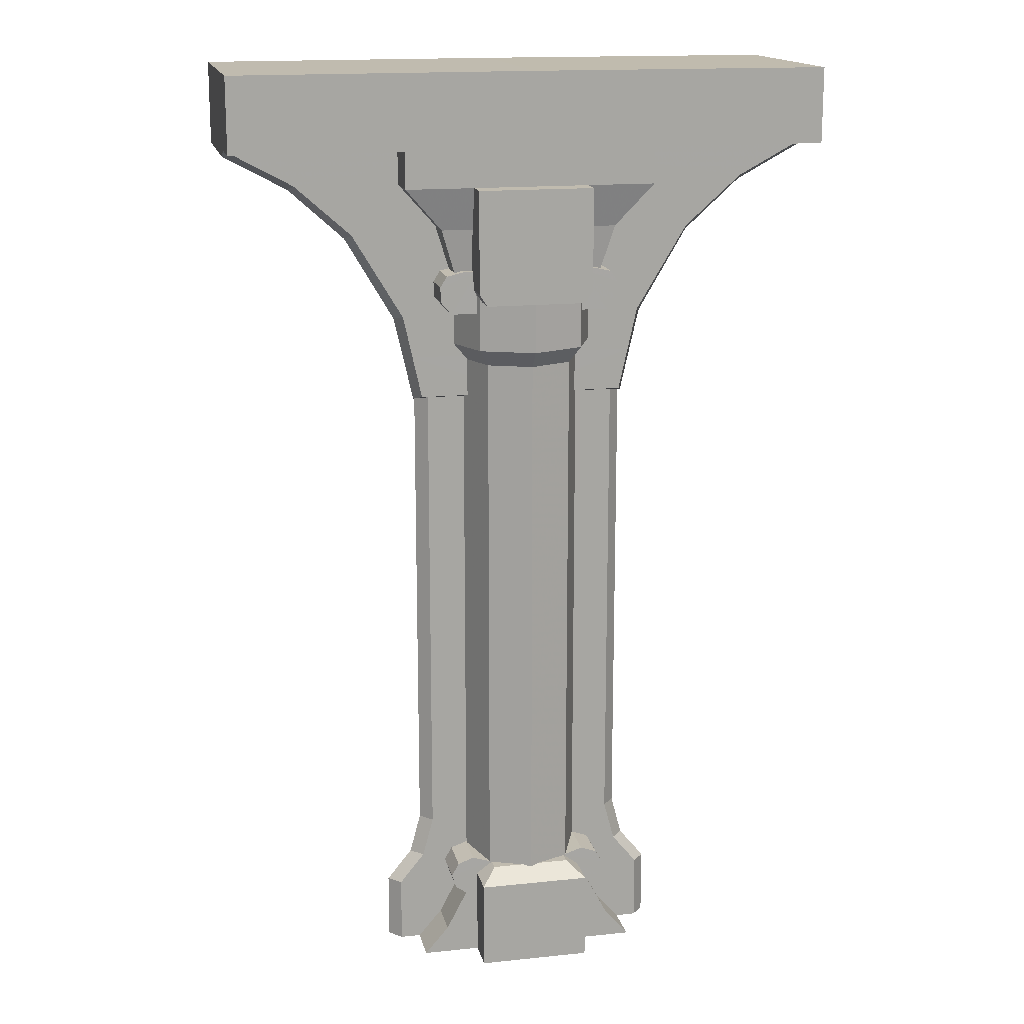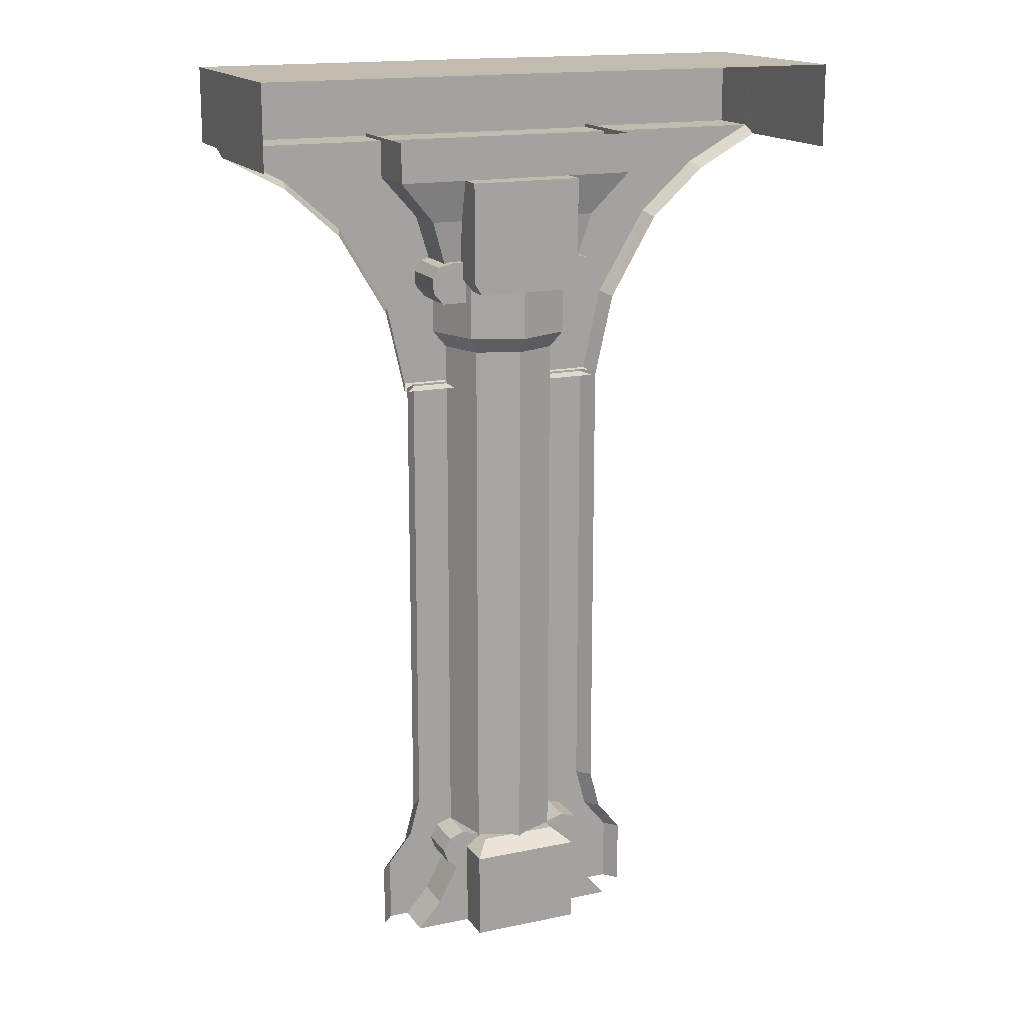
<metadata>
{"format":"obj","ext":"obj","renderer":"f3d","projection":"perspective","resolution":1024,"background":"white","views":[{"elev":15.9,"azim":-12.2,"up":"+Z"},{"elev":16.3,"azim":156.8,"up":"+Z"}]}
</metadata>
<code>
g huodong_fuben_651_pingtai02_zhuzi04
v -34.22 -22.03 53.68
v -24.2 -46.22 53.68
v -24.2 -46.22 378.1
v -34.22 -22.03 378.1
v 0.01719 -56.25 53.68
v 0.01719 -56.25 378.1
v 24.2 -46.22 53.68
v 24.2 -46.22 378.1
v 34.22 -22.03 53.68
v 34.22 -22.03 378.1
v 29.86 -51.89 415.8
v 29.88 -51.9 382
v 42.26 -22.03 382
v 42.23 -22.03 415.8
v 0.01719 -64.26 415.8
v 0.01719 -64.28 382
v -29.86 -51.89 415.8
v -29.87 -51.9 382
v -42.23 -22.03 415.8
v -42.25 -22.03 382
v 29.88 -51.9 382
v 23.9 -45.92 371.8
v 33.8 -22.03 371.8
v 42.26 -22.03 382
v 0.01719 -64.28 382
v 0.01719 -55.82 371.8
v -29.87 -51.9 382
v -23.89 -45.92 371.8
v -42.25 -22.03 382
v -33.79 -22.03 371.8
v -24.2 2.157 378.1
v -24.2 2.157 53.68
v 0.01718 12.18 378.1
v 0.01718 12.18 53.68
v 24.2 2.157 378.1
v 24.2 2.157 53.68
v 29.86 7.824 415.8
v 29.88 7.832 382
v 0.01719 20.19 415.8
v 0.01718 20.21 382
v -29.86 7.824 415.8
v -29.87 7.832 382
v 29.88 7.832 382
v 23.9 1.854 371.8
v 0.01718 20.21 382
v 0.01718 11.75 371.8
v -29.87 7.832 382
v -23.89 1.854 371.8
v 23.11 -22.03 57.16
v 23.11 -45.99 57.16
v 34.59 -45.99 60.72
v 34.59 -22.03 60.72
v 51.18 -46.01 14.55
v 64.99 -46.01 -1.485
v 64.99 -22.03 -1.485
v 51.18 -22.03 14.55
v 43.86 -22.03 57.49
v 43.86 -46 57.49
v 48.11 -46.01 49.9
v 48.11 -22.03 49.9
v 45.39 -22.03 41.92
v 45.39 -46.01 41.92
v 39.2 -22.03 37.47
v 39.2 -46.01 37.47
v -23.11 -22.03 57.16
v -34.59 -22.03 60.72
v -34.59 -45.99 60.72
v -23.11 -45.99 57.16
v -51.18 -46.01 14.55
v -51.18 -22.03 14.55
v -64.99 -22.03 -1.485
v -64.99 -46.01 -1.485
v -43.86 -22.03 57.49
v -48.11 -22.03 49.9
v -48.11 -46.01 49.9
v -43.86 -46 57.49
v -45.39 -22.03 41.92
v -45.39 -46.01 41.92
v -39.2 -46.01 37.47
v -39.2 -22.03 37.47
v 34.59 1.922 60.72
v 23.11 1.922 57.16
v 51.18 1.938 14.55
v 64.99 1.938 -1.485
v 48.11 1.938 49.9
v 43.86 1.929 57.49
v 45.39 1.938 41.92
v 39.2 1.938 37.47
v -23.11 1.922 57.16
v -34.59 1.922 60.72
v -51.18 1.938 14.55
v -64.99 1.938 -1.485
v -43.86 1.929 57.49
v -48.11 1.938 49.9
v -45.39 1.938 41.92
v -39.2 1.938 37.47
v 50.94 -46.56 451.6
v 41.99 -43.39 422.7
v 41.99 -22.03 422.7
v 50.94 -22.03 451.6
v 8e-06 -52.54 475.8
v 7e-06 -46.56 451.6
v 50.94 -46.56 451.6
v 72.35 -52.54 475.8
v 72.35 -22.03 475.8
v 72.35 -52.54 475.8
v 72.35 -22.03 499
v 72.35 -52.54 499
v 7e-06 -43.39 422.7
v 41.99 -43.39 422.7
v 8e-06 -52.54 499
v 72.35 -52.54 499
v 30.68 -22.03 427.4
v 30.68 -48.38 427.4
v 38.68 -48.38 427.7
v 38.68 -22.03 427.7
v 48.49 -22.03 425.4
v 48.49 -48.39 425.4
v 52.38 -48.4 419.1
v 52.38 -22.03 419.1
v 51.91 -48.4 410.4
v 51.91 -22.03 410.4
v 46.02 -48.4 403.3
v 30.68 -48.4 403.4
v 30.68 -22.03 403.4
v 46.02 -22.03 403.3
v -50.94 -46.56 451.6
v -50.94 -22.03 451.6
v -41.99 -22.03 422.7
v -41.99 -43.39 422.7
v -72.35 -52.54 475.8
v -50.94 -46.56 451.6
v -72.35 -52.54 475.8
v -72.35 -22.03 475.8
v -72.35 -22.03 499
v -72.35 -52.54 499
v -41.99 -43.39 422.7
v -72.35 -52.54 499
v -30.68 -22.03 427.4
v -38.68 -22.03 427.7
v -38.68 -48.38 427.7
v -30.68 -48.38 427.4
v -48.49 -22.03 425.4
v -52.38 -22.03 419.1
v -52.38 -48.4 419.1
v -48.49 -48.39 425.4
v -51.91 -22.03 410.4
v -51.91 -48.4 410.4
v -46.02 -48.4 403.3
v -46.02 -22.03 403.3
v -30.68 -22.03 403.4
v -30.68 -48.4 403.4
v -50.94 2.488 451.6
v -41.99 -0.6761 422.7
v 4e-06 8.477 475.8
v 4e-06 2.488 451.6
v -50.94 2.488 451.6
v -72.35 8.477 475.8
v -72.35 8.477 475.8
v -72.35 8.477 499
v 5e-06 -0.6761 422.7
v -41.99 -0.6761 422.7
v 4e-06 8.477 499
v -72.35 8.477 499
v -30.68 4.315 427.4
v -38.68 4.315 427.7
v -48.49 4.325 425.4
v -52.38 4.335 419.1
v -51.91 4.335 410.4
v -46.02 4.335 403.3
v -30.68 4.335 403.4
v 50.94 2.488 451.6
v 41.99 -0.6761 422.7
v 72.35 8.477 475.8
v 50.94 2.488 451.6
v 72.35 8.477 475.8
v 72.35 8.477 499
v 41.99 -0.6761 422.7
v 72.35 8.477 499
v 38.68 4.315 427.7
v 30.68 4.315 427.4
v 52.38 4.335 419.1
v 48.49 4.325 425.4
v 51.91 4.335 410.4
v 46.02 4.335 403.3
v 30.68 4.335 403.4
v 33.03 -66.4 426.9
v 33.01 -66.4 417.4
v 33.01 -41.67 417.4
v 33.03 -41.67 426.9
v 8e-06 -66.4 426.9
v 8e-06 -66.4 417.4
v 33.01 -66.4 417.4
v 33.03 -66.4 426.9
v 8e-06 -66.4 475.8
v 33.03 -66.4 475.8
v 33.03 -41.68 475.8
v 7e-06 -41.68 475.8
v 28.6 -66.4 410.4
v 28.6 -41.67 410.4
v 8e-06 -66.4 410.4
v 28.6 -66.4 410.4
v 33.03 -66.4 475.8
v 8e-06 -66.4 475.8
v 33.03 -41.68 475.8
v 33.03 -66.4 475.8
v 7e-06 -41.67 410.4
v 28.6 -41.67 410.4
v 28.6 -66.4 410.4
v 8e-06 -66.4 410.4
v -33.03 -66.4 426.9
v -33.03 -41.67 426.9
v -33.01 -41.67 417.4
v -33.01 -66.4 417.4
v -33.03 -66.4 426.9
v -33.01 -66.4 417.4
v -33.03 -41.68 475.8
v -33.03 -66.4 475.8
v -28.6 -66.4 410.4
v -28.6 -41.67 410.4
v -28.6 -66.4 410.4
v -33.03 -66.4 475.8
v -33.03 -41.68 475.8
v -33.03 -66.4 475.8
v -28.6 -66.4 410.4
v -28.6 -41.67 410.4
v -33.03 22.34 426.9
v -33.01 22.34 417.4
v -33.01 -2.398 417.4
v -33.03 -2.398 426.9
v 3e-06 22.34 426.9
v 3e-06 22.34 417.4
v -33.01 22.34 417.4
v -33.03 22.34 426.9
v 3e-06 22.34 475.8
v -33.03 22.34 475.8
v -33.03 -2.393 475.8
v 5e-06 -2.393 475.8
v -28.6 22.34 410.4
v -28.6 -2.399 410.4
v 3e-06 22.34 410.4
v -28.6 22.34 410.4
v -33.03 22.34 475.8
v 3e-06 22.34 475.8
v -33.03 -2.393 475.8
v -33.03 22.34 475.8
v 5e-06 -2.4 410.4
v -28.6 -2.399 410.4
v -28.6 22.34 410.4
v 3e-06 22.34 410.4
v 33.03 22.34 426.9
v 33.03 -2.398 426.9
v 33.01 -2.398 417.4
v 33.01 22.34 417.4
v 33.03 22.34 426.9
v 33.01 22.34 417.4
v 33.03 -2.393 475.8
v 33.03 22.34 475.8
v 28.6 22.34 410.4
v 28.6 -2.399 410.4
v 28.6 22.34 410.4
v 33.03 22.34 475.8
v 33.03 -2.393 475.8
v 33.03 22.34 475.8
v 28.6 22.34 410.4
v 28.6 -2.399 410.4
v 62.56 -13.94 350.6
v 55.73 -21.62 350.6
v 55.73 -21.62 297.6
v 62.56 -13.94 297.6
v 55.73 -21.62 350.6
v 34.52 -21.62 350.6
v 34.52 -21.62 297.6
v 55.73 -21.62 297.6
v 62.56 -13.94 225.3
v 55.73 -21.62 225.3
v 55.73 -21.62 143.4
v 62.56 -13.94 143.4
v 55.73 -21.62 225.3
v 34.52 -21.62 225.3
v 34.52 -21.62 143.4
v 55.73 -21.62 143.4
v 55.73 -21.62 77.76
v 62.56 -13.94 77.76
v 34.52 -21.62 77.76
v 55.73 -21.62 77.76
v 61.93 -21.62 54.42
v 68.76 -13.94 54.42
v 34.52 -21.62 54.42
v 61.93 -21.62 54.42
v 76.45 -21.62 36.61
v 83.27 -13.94 36.61
v 34.52 -21.62 36.61
v 76.45 -21.62 36.61
v 76.45 -21.62 -1.493
v 83.27 -13.94 -1.493
v 34.52 -21.62 -1.493
v 76.45 -21.62 -1.493
v 6e-06 -21.62 350.6
v 6e-06 -21.62 297.6
v 6e-06 -21.62 225.3
v 6e-06 -21.62 143.4
v 6e-06 -21.62 77.76
v 6e-06 -21.62 54.42
v 6e-06 -21.62 36.61
v 6e-06 -21.62 -1.493
v 171 -25.99 497.1
v 132.2 -25.99 476.1
v 134.6 -15.77 473
v 171 -15.77 492.7
v 99.69 -25.99 447.2
v 102.7 -15.77 444.1
v 70.56 -25.99 398.6
v 74.58 -15.77 396.4
v 65.23 -25.99 374.7
v 69.5 -15.77 374.2
v 59.91 -25.99 350.7
v 6e-06 -25.99 350.7
v 6e-06 -15.77 347.7
v 63.54 -15.77 347.8
v 171 -25.98 540.1
v 171 -15.77 492.7
v 171 66.67 492.6
v 171 66.67 540.1
v 8e-06 -56.75 540.4
v 8e-06 -56.75 497.1
v 171 -56.81 497.1
v 171 -56.8 540.1
v 70.56 -25.99 398.6
v 6e-06 -25.93 497.1
v 6e-06 -25.96 374.8
v 65.23 -25.99 374.7
v 59.91 -25.99 350.7
v 63.54 -15.77 347.8
v 6e-06 -25.99 350.7
v 59.91 -25.99 350.7
v 171 -56.8 540.1
v 171 -56.81 497.1
v 171 -25.99 497.1
v 171 -25.99 497.1
v 171 -56.81 497.1
v 8e-06 -56.75 497.1
v 6e-06 -25.93 497.1
v 171 -25.98 540.1
v 171 66.67 540.1
v 1e-06 66.66 540.4
v 8e-06 -56.75 540.4
v -62.56 -13.94 350.6
v -62.56 -13.94 297.6
v -55.73 -21.62 297.6
v -55.73 -21.62 350.6
v -55.73 -21.62 350.6
v -55.73 -21.62 297.6
v -34.52 -21.62 297.6
v -34.52 -21.62 350.6
v -62.56 -13.94 225.3
v -62.56 -13.94 143.4
v -55.73 -21.62 143.4
v -55.73 -21.62 225.3
v -55.73 -21.62 225.3
v -55.73 -21.62 143.4
v -34.52 -21.62 143.4
v -34.52 -21.62 225.3
v -62.56 -13.94 77.76
v -55.73 -21.62 77.76
v -55.73 -21.62 77.76
v -34.52 -21.62 77.76
v -68.76 -13.94 54.42
v -61.93 -21.62 54.42
v -61.93 -21.62 54.42
v -34.52 -21.62 54.42
v -83.27 -13.94 36.61
v -76.45 -21.62 36.61
v -76.45 -21.62 36.61
v -34.52 -21.62 36.61
v -76.45 -21.62 -1.493
v -83.27 -13.94 -1.493
v -34.52 -21.62 -1.493
v -76.45 -21.62 -1.493
v -171 -25.99 497.1
v -171 -15.77 492.7
v -134.6 -15.77 473
v -132.2 -25.99 476.1
v -102.7 -15.77 444.1
v -99.69 -25.99 447.2
v -74.58 -15.77 396.4
v -70.56 -25.99 398.6
v -69.5 -15.77 374.2
v -65.23 -25.99 374.7
v -59.91 -25.99 350.7
v -63.54 -15.77 347.8
v -171 -25.98 540.1
v -171 66.67 540.1
v -171 66.67 492.6
v -171 -15.77 492.7
v -171 -56.8 540.1
v -171 -56.81 497.1
v -70.56 -25.99 398.6
v -65.23 -25.99 374.7
v -63.54 -15.77 347.8
v -59.91 -25.99 350.7
v -59.91 -25.99 350.7
v -171 -25.99 497.1
v -171 -56.81 497.1
v -171 -56.8 540.1
v -171 -25.99 497.1
v -171 -56.81 497.1
v -171 -25.98 540.1
v -171 66.67 540.1
v 8e-06 -66.67 -1.485
v 32.12 -66.67 -1.485
v 32.12 -66.67 50.05
v 8e-06 -66.67 50.05
v 22.89 -54.3 57.16
v 32.12 -66.67 50.05
v 32.12 -45.26 50.05
v 22.89 -43.12 57.16
v 22.89 -54.3 57.16
v 8e-06 -54.3 57.16
v 8e-06 -66.67 50.05
v 32.12 -66.67 -1.485
v 32.12 -45.26 -1.485
v 32.12 -45.26 50.05
v 32.12 -66.67 50.05
v 22.89 -43.12 57.16
v 7e-06 -43.12 57.16
v -32.12 -66.67 50.05
v -32.12 -66.67 -1.485
v -22.89 -54.3 57.16
v -22.89 -43.12 57.16
v -32.12 -45.26 50.05
v -32.12 -66.67 50.05
v -22.89 -54.3 57.16
v -32.12 -66.67 -1.485
v -32.12 -66.67 50.05
v -32.12 -45.26 50.05
v -32.12 -45.26 -1.485
v -22.89 -43.12 57.16
v 3e-06 22.6 -1.485
v -32.12 22.6 -1.485
v -32.12 22.6 50.05
v 3e-06 22.6 50.05
v -22.89 10.23 57.16
v -32.12 22.6 50.05
v -32.12 1.196 50.05
v -22.89 -0.9512 57.16
v -22.89 10.23 57.16
v 4e-06 10.23 57.16
v 3e-06 22.6 50.05
v -32.12 22.6 -1.485
v -32.12 1.196 -1.485
v -32.12 1.196 50.05
v -32.12 22.6 50.05
v -22.89 -0.9512 57.16
v 5e-06 -0.9484 57.16
v 32.12 22.6 50.05
v 32.12 22.6 -1.485
v 22.89 10.23 57.16
v 22.89 -0.9512 57.16
v 32.12 1.196 50.05
v 32.12 22.6 50.05
v 22.89 10.23 57.16
v 32.12 22.6 -1.485
v 32.12 22.6 50.05
v 32.12 1.196 50.05
v 32.12 1.196 -1.485
v 22.89 -0.9512 57.16
v 64.99 -46.01 -1.485
v 51.18 -46.01 14.55
v 23.22 -46.01 -1.485
v 39.2 -46.01 37.47
v 23.11 -45.99 57.16
v 45.39 -46.01 41.92
v 48.11 -46.01 49.9
v 43.86 -46 57.49
v 34.59 -45.99 60.72
v -64.99 -46.01 -1.485
v -23.22 -46.01 -1.485
v -51.18 -46.01 14.55
v -23.11 -45.99 57.16
v -39.2 -46.01 37.47
v -48.11 -46.01 49.9
v -45.39 -46.01 41.92
v -34.59 -45.99 60.72
v -43.86 -46 57.49
v 64.99 1.938 -1.485
v 23.22 1.938 -1.485
v 51.18 1.938 14.55
v 23.11 1.922 57.16
v 39.2 1.938 37.47
v 48.11 1.938 49.9
v 45.39 1.938 41.92
v 34.59 1.922 60.72
v 43.86 1.929 57.49
v -64.99 1.938 -1.485
v -51.18 1.938 14.55
v -23.22 1.938 -1.485
v -39.2 1.938 37.47
v -23.11 1.922 57.16
v -45.39 1.938 41.92
v -48.11 1.938 49.9
v -43.86 1.929 57.49
v -34.59 1.922 60.72
v 30.68 -48.38 427.4
v 48.49 -48.39 425.4
v 38.68 -48.38 427.7
v 52.38 -48.4 419.1
v 46.02 -48.4 403.3
v 51.91 -48.4 410.4
v 30.68 -48.4 403.4
v -30.68 -48.38 427.4
v -38.68 -48.38 427.7
v -48.49 -48.39 425.4
v -52.38 -48.4 419.1
v -46.02 -48.4 403.3
v -51.91 -48.4 410.4
v -30.68 -48.4 403.4
v -30.68 4.315 427.4
v -48.49 4.325 425.4
v -38.68 4.315 427.7
v -52.38 4.335 419.1
v -46.02 4.335 403.3
v -51.91 4.335 410.4
v -30.68 4.335 403.4
v 30.68 4.315 427.4
v 38.68 4.315 427.7
v 48.49 4.325 425.4
v 52.38 4.335 419.1
v 46.02 4.335 403.3
v 51.91 4.335 410.4
v 30.68 4.335 403.4
v 132.2 -25.99 476.1
v 171 -25.99 497.1
v 99.69 -25.99 447.2
v 171 -56.8 540.1
v -132.2 -25.99 476.1
v -171 -25.99 497.1
v -99.69 -25.99 447.2
v -171 -56.8 540.1
f 1 2 3
f 3 4 1
f 2 5 6
f 6 3 2
f 5 7 8
f 8 6 5
f 7 9 10
f 10 8 7
f 11 12 13
f 13 14 11
f 15 16 12
f 12 11 15
f 17 18 16
f 16 15 17
f 19 20 18
f 18 17 19
f 21 22 23
f 23 24 21
f 25 26 22
f 22 21 25
f 27 28 26
f 26 25 27
f 29 30 28
f 28 27 29
f 1 4 31
f 31 32 1
f 32 31 33
f 33 34 32
f 34 33 35
f 35 36 34
f 36 35 10
f 10 9 36
f 37 14 13
f 13 38 37
f 39 37 38
f 38 40 39
f 41 39 40
f 40 42 41
f 19 41 42
f 42 20 19
f 43 24 23
f 23 44 43
f 45 43 44
f 44 46 45
f 47 45 46
f 46 48 47
f 29 47 48
f 48 30 29
f 49 50 51
f 51 52 49
f 53 54 55
f 55 56 53
f 57 58 59
f 59 60 57
f 61 60 59
f 59 62 61
f 52 51 58
f 58 57 52
f 53 56 63
f 63 64 53
f 61 62 64
f 64 63 61
f 65 66 67
f 67 68 65
f 69 70 71
f 71 72 69
f 73 74 75
f 75 76 73
f 77 78 75
f 75 74 77
f 66 73 76
f 76 67 66
f 69 79 80
f 80 70 69
f 77 80 79
f 79 78 77
f 49 52 81
f 81 82 49
f 83 56 55
f 55 84 83
f 57 60 85
f 85 86 57
f 61 87 85
f 85 60 61
f 52 57 86
f 86 81 52
f 83 88 63
f 63 56 83
f 61 63 88
f 88 87 61
f 65 89 90
f 90 66 65
f 91 92 71
f 71 70 91
f 73 93 94
f 94 74 73
f 77 74 94
f 94 95 77
f 66 90 93
f 93 73 66
f 91 70 80
f 80 96 91
f 77 95 96
f 96 80 77
f 97 98 99
f 99 100 97
f 101 102 103
f 103 104 101
f 97 100 105
f 105 106 97
f 107 108 106
f 106 105 107
f 102 109 110
f 110 103 102
f 111 101 104
f 104 112 111
f 113 114 115
f 115 116 113
f 117 118 119
f 119 120 117
f 120 119 121
f 121 122 120
f 116 115 118
f 118 117 116
f 123 124 125
f 125 126 123
f 123 126 122
f 122 121 123
f 127 128 129
f 129 130 127
f 101 131 132
f 132 102 101
f 127 133 134
f 134 128 127
f 135 134 133
f 133 136 135
f 102 132 137
f 137 109 102
f 111 138 131
f 131 101 111
f 139 140 141
f 141 142 139
f 143 144 145
f 145 146 143
f 144 147 148
f 148 145 144
f 140 143 146
f 146 141 140
f 149 150 151
f 151 152 149
f 149 148 147
f 147 150 149
f 153 154 129
f 129 128 153
f 155 156 157
f 157 158 155
f 153 128 134
f 134 159 153
f 135 160 159
f 159 134 135
f 156 161 162
f 162 157 156
f 163 155 158
f 158 164 163
f 139 165 166
f 166 140 139
f 143 167 168
f 168 144 143
f 144 168 169
f 169 147 144
f 140 166 167
f 167 143 140
f 170 171 151
f 151 150 170
f 170 150 147
f 147 169 170
f 172 100 99
f 99 173 172
f 155 174 175
f 175 156 155
f 172 176 105
f 105 100 172
f 107 105 176
f 176 177 107
f 156 175 178
f 178 161 156
f 163 179 174
f 174 155 163
f 113 116 180
f 180 181 113
f 117 120 182
f 182 183 117
f 120 122 184
f 184 182 120
f 116 117 183
f 183 180 116
f 185 126 125
f 125 186 185
f 185 184 122
f 122 126 185
f 187 188 189
f 189 190 187
f 191 192 193
f 193 194 191
f 195 196 197
f 197 198 195
f 199 200 189
f 189 188 199
f 201 202 193
f 193 192 201
f 203 204 191
f 191 194 203
f 205 206 187
f 187 190 205
f 207 208 209
f 209 210 207
f 211 212 213
f 213 214 211
f 191 215 216
f 216 192 191
f 195 198 217
f 217 218 195
f 219 214 213
f 213 220 219
f 201 192 216
f 216 221 201
f 222 215 191
f 191 204 222
f 223 212 211
f 211 224 223
f 207 210 225
f 225 226 207
f 227 228 229
f 229 230 227
f 231 232 233
f 233 234 231
f 235 236 237
f 237 238 235
f 239 240 229
f 229 228 239
f 241 242 233
f 233 232 241
f 243 244 231
f 231 234 243
f 245 246 227
f 227 230 245
f 247 248 249
f 249 250 247
f 251 252 253
f 253 254 251
f 231 255 256
f 256 232 231
f 235 238 257
f 257 258 235
f 259 254 253
f 253 260 259
f 241 232 256
f 256 261 241
f 262 255 231
f 231 244 262
f 263 252 251
f 251 264 263
f 247 250 265
f 265 266 247
f 267 268 269
f 269 270 267
f 271 272 273
f 273 274 271
f 275 276 277
f 277 278 275
f 279 280 281
f 281 282 279
f 270 269 276
f 276 275 270
f 274 273 280
f 280 279 274
f 278 277 283
f 283 284 278
f 282 281 285
f 285 286 282
f 284 283 287
f 287 288 284
f 286 285 289
f 289 290 286
f 288 287 291
f 291 292 288
f 290 289 293
f 293 294 290
f 295 296 292
f 292 291 295
f 297 298 294
f 294 293 297
f 299 300 273
f 273 272 299
f 301 302 281
f 281 280 301
f 300 301 280
f 280 273 300
f 302 303 285
f 285 281 302
f 303 304 289
f 289 285 303
f 304 305 293
f 293 289 304
f 305 306 297
f 297 293 305
f 307 308 309
f 309 310 307
f 308 311 312
f 312 309 308
f 311 313 314
f 314 312 311
f 314 313 315
f 315 316 314
f 317 318 319
f 319 320 317
f 321 322 323
f 323 324 321
f 325 326 327
f 327 328 325
f 329 330 331
f 331 332 329
f 316 315 333
f 333 334 316
f 332 331 335
f 335 336 332
f 321 337 338
f 338 339 321
f 340 341 342
f 342 343 340
f 344 345 346
f 346 347 344
f 348 349 350
f 350 351 348
f 352 353 354
f 354 355 352
f 356 357 358
f 358 359 356
f 360 361 362
f 362 363 360
f 349 356 359
f 359 350 349
f 353 360 363
f 363 354 353
f 357 364 365
f 365 358 357
f 361 366 367
f 367 362 361
f 364 368 369
f 369 365 364
f 366 370 371
f 371 367 366
f 368 372 373
f 373 369 368
f 370 374 375
f 375 371 370
f 376 373 372
f 372 377 376
f 378 375 374
f 374 379 378
f 299 355 354
f 354 300 299
f 301 363 362
f 362 302 301
f 300 354 363
f 363 301 300
f 302 362 367
f 367 303 302
f 303 367 371
f 371 304 303
f 304 371 375
f 375 305 304
f 305 375 378
f 378 306 305
f 380 381 382
f 382 383 380
f 383 382 384
f 384 385 383
f 385 384 386
f 386 387 385
f 386 388 389
f 389 387 386
f 390 391 319
f 319 318 390
f 392 393 394
f 394 395 392
f 325 396 397
f 397 326 325
f 398 399 331
f 331 330 398
f 388 400 401
f 401 389 388
f 399 402 335
f 335 331 399
f 392 403 404
f 404 405 392
f 406 343 342
f 342 407 406
f 408 347 346
f 346 409 408
f 410 411 412
f 412 413 410
f 414 415 416
f 416 417 414
f 418 419 420
f 420 415 418
f 421 422 423
f 423 424 421
f 419 418 425
f 425 426 419
f 410 413 427
f 427 428 410
f 429 430 431
f 431 432 429
f 433 432 420
f 420 419 433
f 434 435 436
f 436 437 434
f 419 426 438
f 438 433 419
f 439 440 441
f 441 442 439
f 443 444 445
f 445 446 443
f 447 448 449
f 449 444 447
f 450 451 452
f 452 453 450
f 448 447 454
f 454 455 448
f 439 442 456
f 456 457 439
f 458 459 460
f 460 461 458
f 462 461 449
f 449 448 462
f 463 464 465
f 465 466 463
f 448 455 467
f 467 462 448
f 468 469 470
f 470 471 472
f 472 473 474
f 472 475 476
f 472 474 475
f 469 471 470
f 472 471 473
f 477 478 479
f 478 480 481
f 480 482 483
f 480 484 485
f 480 485 482
f 479 478 481
f 480 483 481
f 486 487 488
f 487 489 490
f 489 491 492
f 489 493 494
f 489 494 491
f 488 487 490
f 489 492 490
f 495 496 497
f 497 498 499
f 499 500 501
f 499 502 503
f 499 501 502
f 496 498 497
f 499 498 500
f 504 505 506
f 504 507 505
f 508 509 504
f 508 504 510
f 504 509 507
f 511 512 513
f 511 513 514
f 515 511 516
f 515 517 511
f 511 514 516
f 518 519 520
f 518 521 519
f 522 523 518
f 522 518 524
f 518 523 521
f 525 526 527
f 525 527 528
f 529 525 530
f 529 531 525
f 525 528 530
f 532 533 330
f 321 339 322
f 534 330 329
f 532 330 534
f 347 535 344
f 536 330 537
f 392 395 403
f 538 398 330
f 536 538 330
f 347 408 539

</code>
